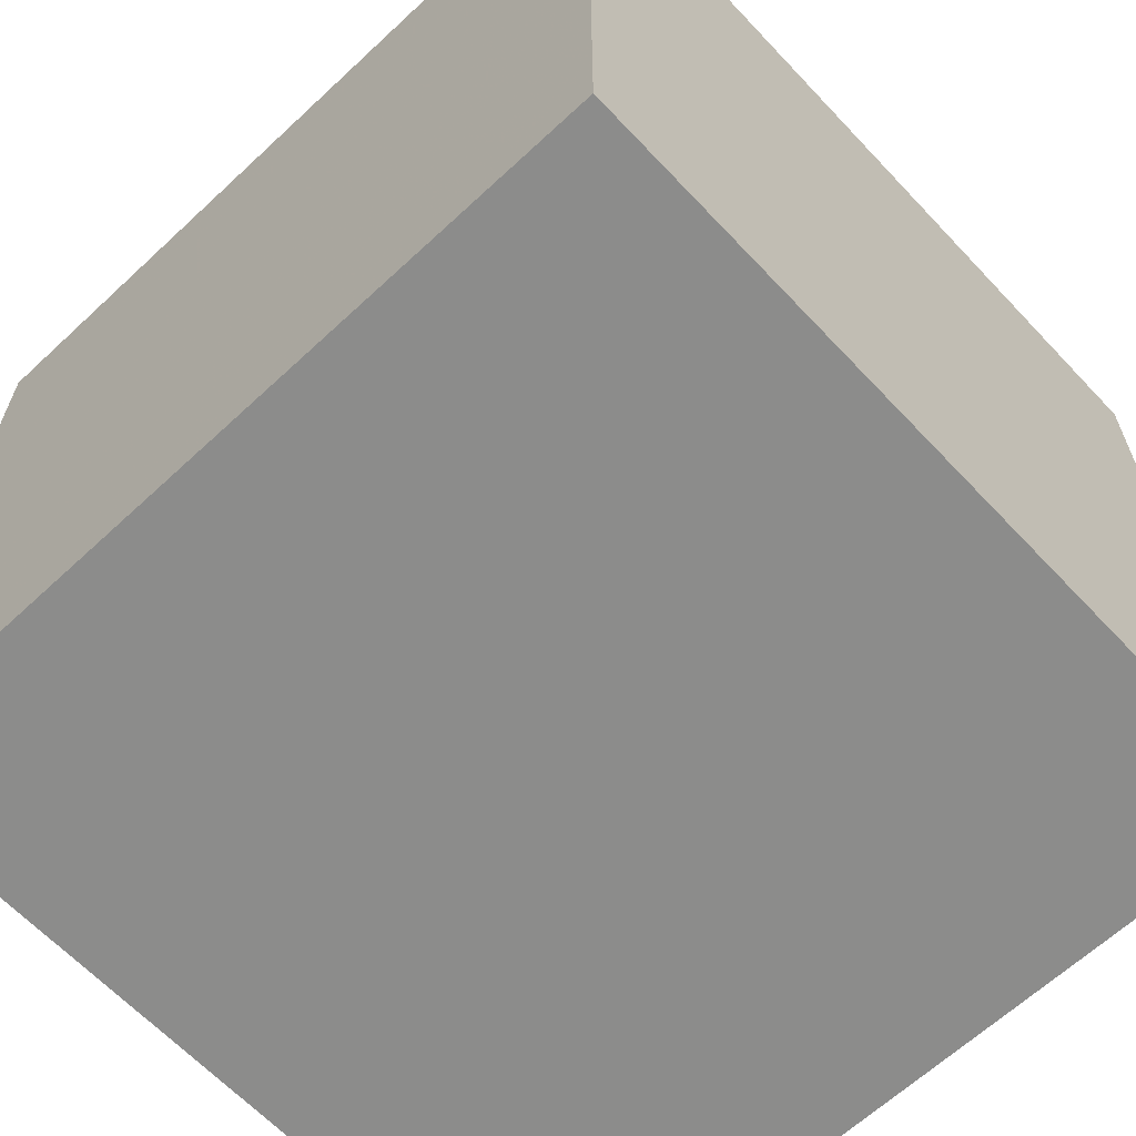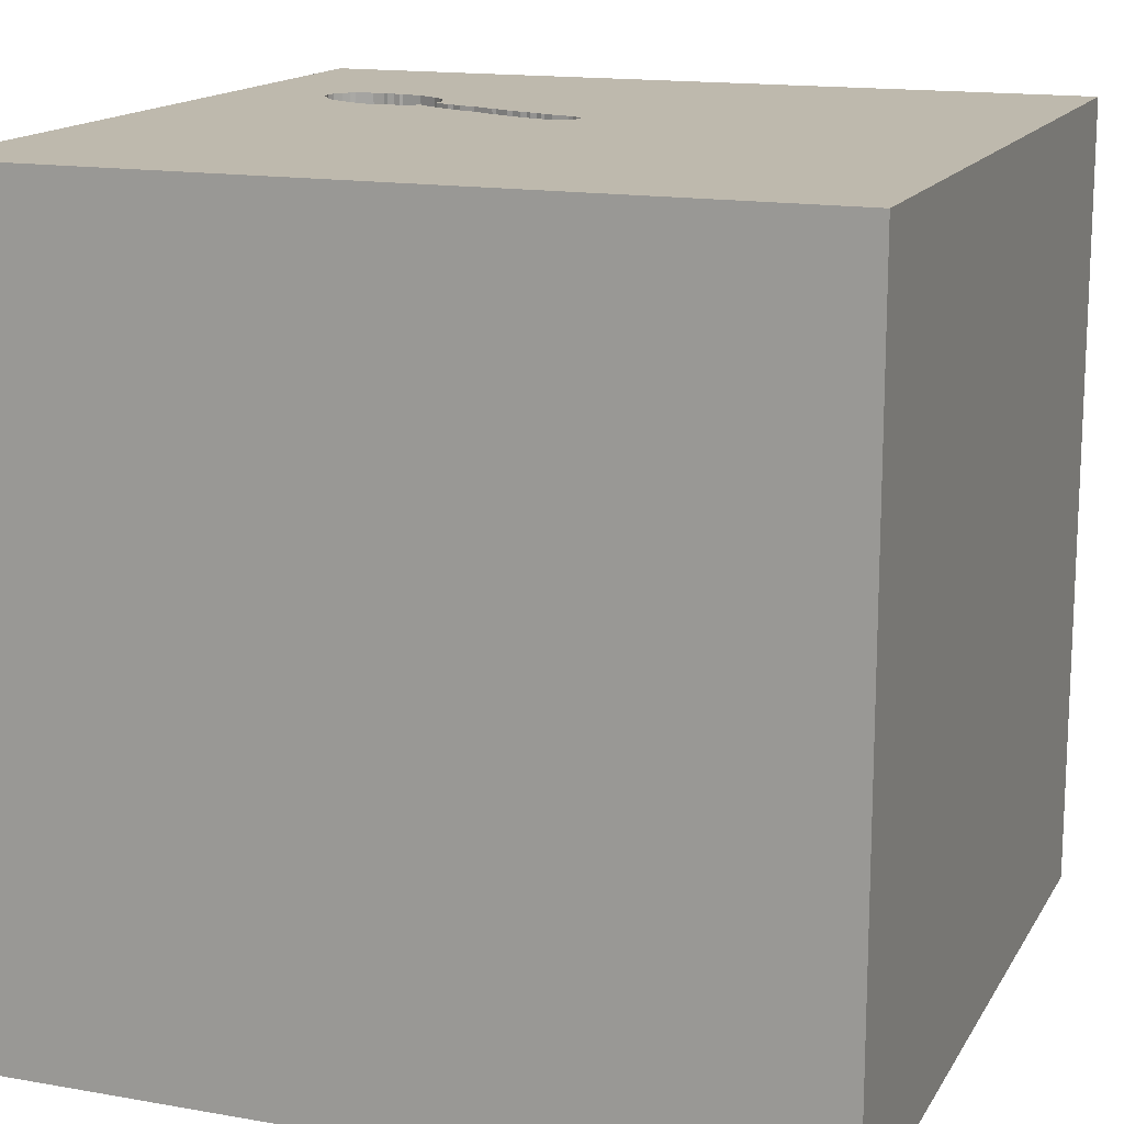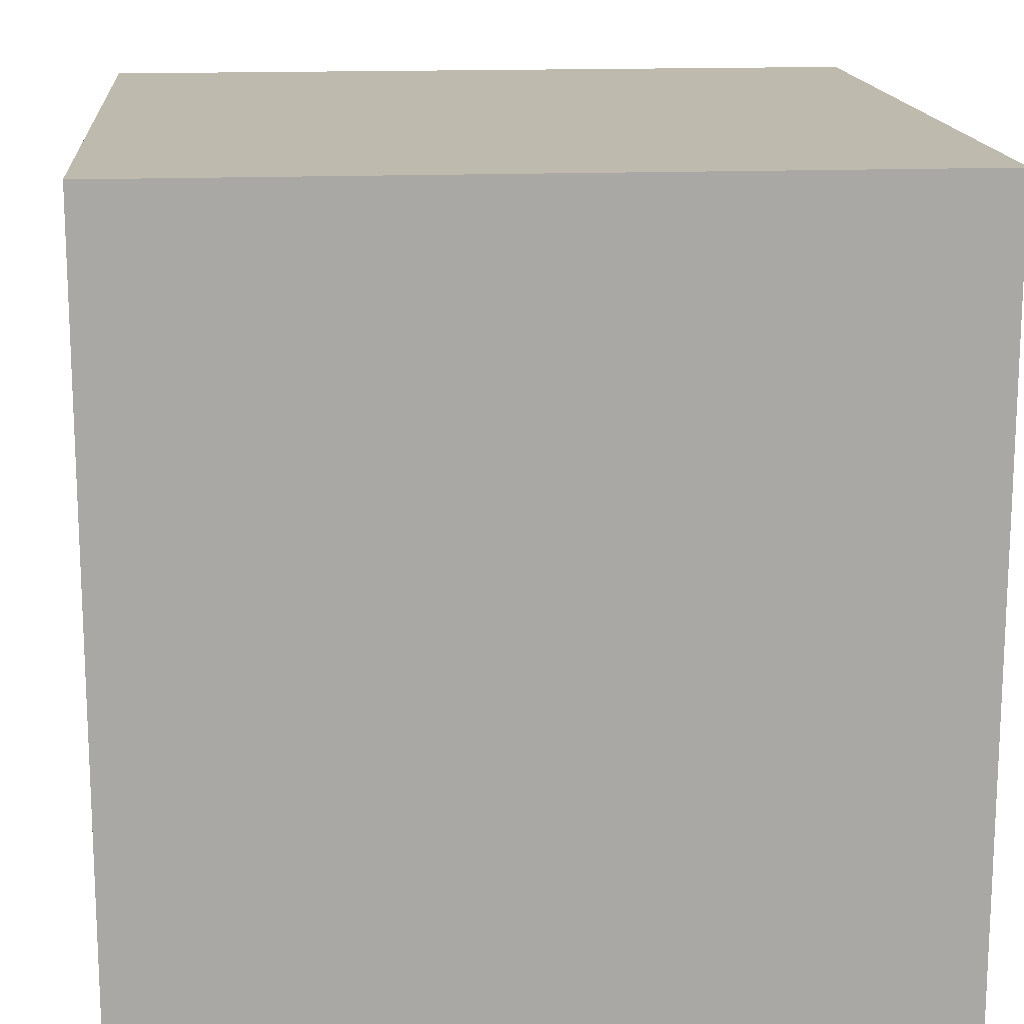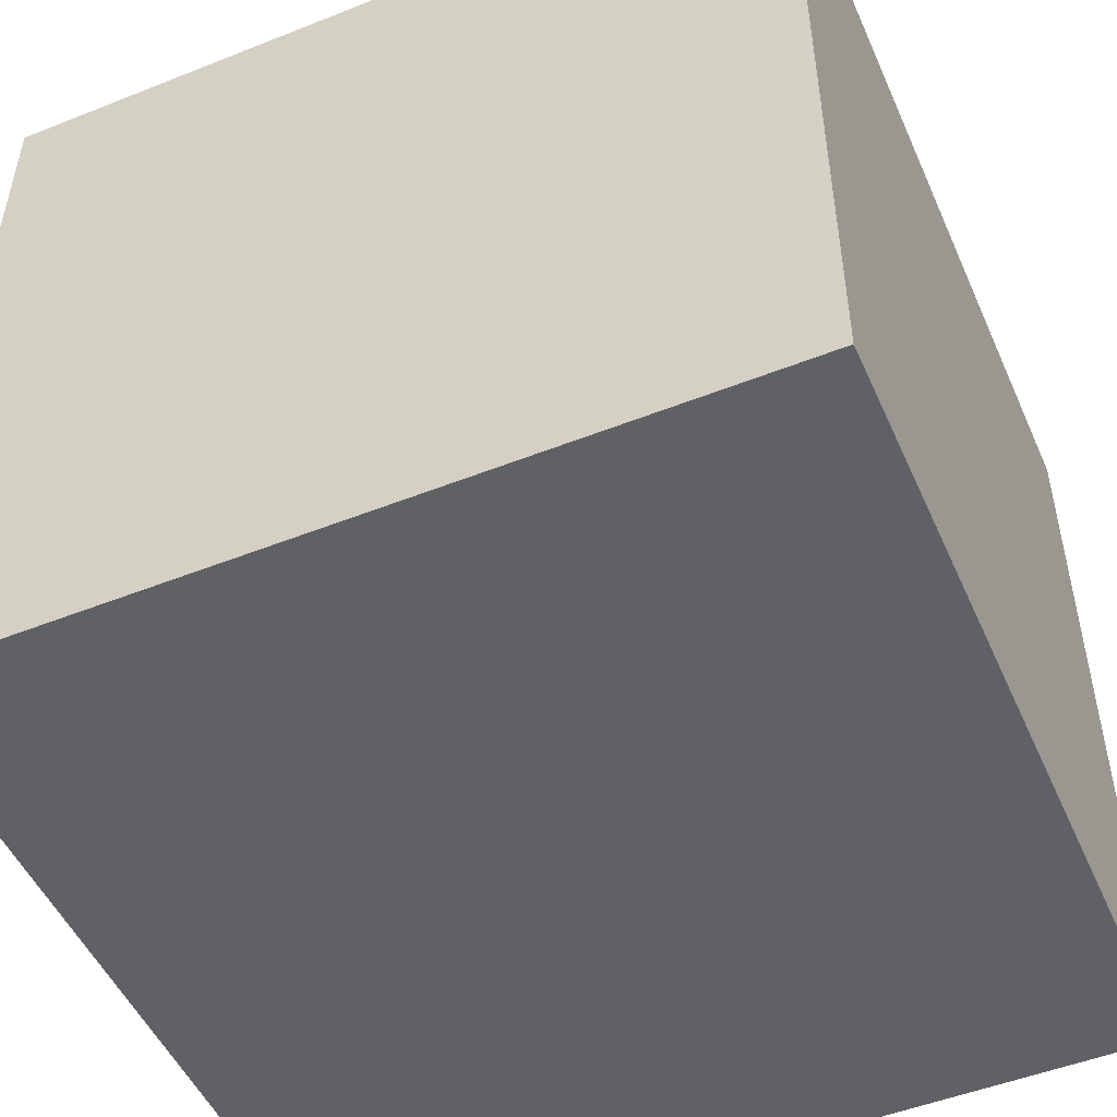
<metadata>
{"format":"obj","ext":"obj","renderer":"f3d","projection":"perspective","resolution":1024,"background":"white","views":[{"elev":-64.1,"azim":-46.8,"up":"+Z"},{"elev":15.1,"azim":-69.4,"up":"+Y"},{"elev":15.5,"azim":-4.9,"up":"+Z"},{"elev":-50.4,"azim":-156.5,"up":"+Y"}]}
</metadata>
<code>
o spoon_164
v 0.4771 1.5 -0.6518
v 0.4771 1.4 -0.6518
v 0.4075 1.5 -0.4795
v 0.4403 1.5 -0.5743
v 0.4403 1.4 -0.5743
v 0.2974 1.5 -0.2061
v 0.2974 1.4 -0.2061
v 0.3841 1.5 -0.6574
v -0.6771 0.5078 -1.5
v -0.7292 0.1562 1.5
v -0.8757 -0.7161 -1.5
v -0.8854 -1.5 1.25
v -1.068 -1.5 -0.3906
v -0.6771 1.5 -0.9766
v -0.9245 1.5 -0.1432
v -0.931 1.5 0.9212
v -0.8333 -1.12 1.5
v 0.3484 1.5 -0.8096
v 0.5106 1.5 -1.095
v 0.5106 1.4 -1.095
v 0.2639 1.5 -0.134
v 0.3126 1.5 -0.2567
v 0.6375 1.5 -0.7307
v 0.6375 1.4 -0.7307
v 0.1823 -0.7812 1.5
v 0.4167 0.4687 1.5
v 0.4167 -0.1562 1.5
v 0.5534 0.9017 -1.5
v 0.1693 1.152 1.5
v 0.8008 -0.2507 -1.5
v 0.4167 -1.5 0.599
v 0.4687 -1.5 -0
v 0.05208 -1.5 1.042
v 0.1562 -1.5 -0.4427
v -0.1562 -1.5 -1.5
v 0.1823 -1.5 -1.211
v 0.1302 -1.5 1.5
v 0.1172 1.5 -0.7747
v 0.3721 1.5 -0.65
v -0.1302 1.5 -1.5
v 0.1042 1.5 1.5
v 0.291 1.5 -0.5072
v -0.08464 -1.165 -1.5
v 0.625 -1.224 1.5
v 0.3638 1.5 -0.9003
v 0.3782 1.5 -0.7019
v 0.3782 1.4 -0.7019
v 0.6793 1.5 -1.08
v 0.1256 1.5 -0.0786
v 0.1256 1.4 -0.0786
v 0.4075 1.4 -0.4795
v 0 0.4687 1.5
v -0.1042 -0.1562 1.5
v -0.2083 1.224 -1.5
v -0.1562 -1.5 -0.8333
v -0.1562 -1.5 0.1823
v 0.05859 1.5 0.7292
v -0.05208 1.5 0.05208
v 0.6878 1.5 -1.063
v 0.6878 1.4 -1.063
v 0.2784 1.5 -0.463
v 0.2784 1.4 -0.463
v 0.1556 1.5 -0.2049
v 0.1556 1.4 -0.2049
v 0.1401 1.5 -0.03616
v 0.1401 1.4 -0.03616
v 0.6856 1.5 -0.8382
v 0.4933 1.5 -1.091
v 0.4933 1.4 -1.091
v 0.2027 1.5 -0.3168
v 0.2027 1.4 -0.3168
v 0.282 1.5 -0.4867
v 0.6997 1.5 -0.9149
v 0.3335 1.5 -0.3062
v 0.6948 1.5 -0.8771
v 1.25 0.2083 1.5
v 1.5 1.5 1.5
v 1.068 -1.5 0.1823
v 1.5 -1.5 1.5
v 1.074 -1.5 -0.3255
v 1.042 -1.5 0.625
v 0.9961 1.5 -0.9375
v 1.081 1.5 0.8724
v 1.029 -0.2865 1.5
v 0.6558 1.5 -1.102
v 0.6558 1.4 -1.102
v 0.1755 1.5 -0.2371
v 0.1755 1.4 -0.2371
v 0.2605 1.5 -0.4221
v 0.2605 1.4 -0.4221
v 0.7031 1.5 -0.9982
v 0.3484 1.4 -0.8096
v 0.6231 1.5 -0.7135
v 0.1258 1.5 -0.09701
v 0.301 1.5 -0.2298
v 0.301 1.4 -0.2298
v 0.4006 1.5 -0.9777
v 0.4006 1.4 -0.9777
v 0.4439 1.5 -1.047
v 0.4439 1.4 -1.047
v 0.311 1.5 -0.2459
v 0.3638 1.4 -0.9003
v -0.3516 1.016 1.5
v -0.5208 -1.5 -1.042
v -0.5729 -1.5 0.5208
v -0.5339 -1.5 -0.2083
v -0.4948 0.5208 1.5
v -0.5208 -0.5729 1.5
v -1.5 -0.8594 1.042
v -1.5 0.1823 -1.094
v -1.5 0.1823 0.4818
v -1.5 0.4427 -0.1562
v -1.5 0.2214 1.172
v -1.5 0.625 -0.625
v -1.5 -0.1042 -1.5
v -1.5 0.1302 1.5
v -1.5 0 -0.4687
v -1.5 1.042 0.4167
v -1.5 1.185 -0.1823
v -1.5 1.5 1.5
v -1.5 1.5 -1.5
v -1.5 -0.5469 0.5208
v -1.5 -0.4427 0.07812
v -1.5 -0.4687 -0.4297
v -1.5 -1.5 0.1562
v -1.5 -1.5 1.5
v -1.5 -1.5 -1.5
v -1.5 0.625 -1.198
v -1.5 0.9375 0.8724
v -1.5 1.5 -0.1302
v -1.5 -1.003 -0.8333
v -1.5 -1.12 0.2604
v -1.5 -1.302 0.7552
v -1.5 -1.198 -0.3906
v -1.5 -0.4167 1.198
v -1.5 -0.3125 -1.055
v 0.311 1.4 -0.2459
v 0.6979 1.5 -0.942
v 0.6979 1.4 -0.942
v 0.1884 1.5 -0.00622
v 0.1884 1.4 -0.00622
v 0.4439 1.5 -0.5981
v 0.2734 1.5 -0.1523
v 0.291 1.4 -0.5072
v 0.7031 1.4 -0.9982
v 0.7036 1.5 -0.9571
v 0.4636 1.5 -1.061
v 0.4636 1.4 -1.061
v 0.2421 1.5 -0.05092
v 0.7036 1.4 -0.9571
v 0.2828 1.5 -0.1705
v 0.625 -0.7292 1.5
v 0.6771 -1.5 -0.625
v 0.638 -1.5 1.198
v 1.5 -1.5 -1.5
v 0.5208 1.5 -0.6528
v 0.8333 1.5 -1.5
v 0.625 1.5 -1.25
v 0.5204 1.5 -1.105
v 0.6462 1.5 -0.07161
v 0.9115 -1.12 -1.5
v 0.5009 1.5 -0.6482
v 0.5009 1.4 -0.6482
v 0.4203 1.5 -0.5421
v 0.6088 1.5 -0.6964
v 0.6088 1.4 -0.6964
v 0.2014 1.5 -0.3027
v 0.2014 1.4 -0.3027
v 0.3581 1.5 -0.7747
v 0.1258 1.4 -0.097
v 0.5858 1.5 -0.6773
v 0.5858 1.4 -0.6773
v 0.1791 1.5 -0.2608
v 0.1791 1.4 -0.2608
v 0.2511 1.5 -0.07137
v 0.2511 1.4 -0.07137
v 0.5487 1.5 -0.6594
v 0.5487 1.4 -0.6594
v 1.5 -0.9668 -0.7894
v 1.5 0.8675 0.3874
v 1.5 0.9863 -0.8805
v 1.5 -0.1302 -1.5
v 1.5 -0.03255 -0.8203
v 1.5 0.1302 1.5
v 1.5 0.09115 1.25
v 1.5 -0.2995 0.4167
v 1.5 -1.5 -0.1302
v 1.5 1.5 -1.5
v 1.5 1.5 0.1302
v 1.5 -1.032 0.7975
v 0.3964 1.5 -0.6832
v 0.3964 1.4 -0.6832
v 0.6793 1.4 -1.08
v 0.4702 1.5 -1.072
v 0.366 1.5 -0.3826
v 0.366 1.4 -0.3826
v -1.25 -0.8854 1.5
v -1.172 0.5078 1.5
v -1.198 -0.2344 1.5
v -1.198 -1.5 -0.8333
v -1.211 -1.5 0.2604
v -1.12 -1.5 0.8333
v 0.2865 1.5 -0.497
v 0.6236 1.5 -1.122
v 0.6236 1.4 -1.122
v 0.3335 1.4 -0.3062
v 0.6918 1.5 -0.8901
v 0.6918 1.4 -0.8901
v 0.6764 1.5 -0.7994
v 0.6764 1.4 -0.7994
v -0.4167 -1.5 1.198
v -0.2604 -1.211 1.5
v 0.3841 1.4 -0.6574
v 0.1348 1.5 -0.1348
v 0.152 1.5 -0.1811
v 0.152 1.4 -0.1811
v 0.1339 1.5 -0.131
v 0.4439 1.4 -0.5981
v 0.6091 1.5 -1.125
v 0.35 1.5 -0.3534
v 0.8594 0.625 1.5
v 0.2639 1.4 -0.134
v 0.1787 1.5 -0.008526
v 0.1787 1.4 -0.008526
v 0.282 1.4 -0.4867
v 0.3673 1.5 -0.3967
v 0.142 1.5 -0.165
v 0.5293 1.5 -1.113
v 0.5293 1.4 -1.113
v 0.2841 1.5 -0.1846
v 0.2841 1.4 -0.1846
v 0.5945 1.5 -1.129
v 0.5945 1.4 -1.129
v 0.6948 1.4 -0.8771
v 0.3721 1.4 -0.65
v 0.3371 1.5 -0.33
v 0.3371 1.4 -0.33
v 0.6997 1.4 -0.9149
v 0.3873 1.5 -0.6926
v 0.2421 1.4 -0.05092
v 0.3146 1.5 -0.2697
v 0.3146 1.4 -0.2697
v 0.4702 1.4 -1.072
v 0.142 1.4 -0.165
v 0.3476 1.5 -0.8323
v 0.3476 1.4 -0.8323
v 0.2145 1.5 -0.01234
v 0.2145 1.4 -0.01234
v 0.3673 1.4 -0.3967
v 0.1594 1.5 -0.02234
v 0.4203 1.4 -0.5421
v 0.2828 1.4 -0.1705
f 109 133 126
f 133 125 126
f 17 197 126
f 125 202 126
f 202 12 126
f 126 135 109
f 126 212 17
f 197 199 126
f 116 135 126
f 125 201 202
f 12 211 126
f 37 212 126
f 199 116 126
f 133 132 125
f 211 37 126
f 109 132 133
f 17 199 197
f 116 113 135
f 202 211 12
f 212 108 17
f 201 105 202
f 211 33 37
f 135 122 109
f 109 122 132
f 132 134 125
f 17 108 199
f 199 198 116
f 202 105 211
f 37 44 212
f 113 122 135
f 134 127 125
f 125 13 201
f 113 111 122
f 122 123 132
f 127 13 125
f 105 33 211
f 212 25 108
f 108 10 199
f 120 113 116
f 201 106 105
f 33 154 37
f 79 44 37
f 44 25 212
f 198 120 116
f 134 131 127
f 13 106 201
f 154 79 37
f 199 10 198
f 111 123 122
f 123 134 132
f 127 200 13
f 105 56 33
f 25 53 108
f 53 10 108
f 120 129 113
f 123 124 134
f 106 56 105
f 31 154 33
f 44 152 25
f 129 111 113
f 56 31 33
f 10 107 198
f 124 131 134
f 53 107 10
f 111 112 123
f 25 27 53
f 200 104 13
f 31 81 154
f 152 27 25
f 107 120 198
f 129 118 111
f 123 117 124
f 104 106 13
f 81 79 154
f 53 52 107
f 107 103 120
f 112 117 123
f 106 34 56
f 56 32 31
f 79 152 44
f 124 136 131
f 127 104 200
f 152 84 27
f 118 112 111
f 117 136 124
f 136 127 131
f 104 55 106
f 31 78 81
f 79 84 152
f 27 52 53
f 52 103 107
f 55 34 106
f 34 32 56
f 32 78 31
f 27 26 52
f 118 119 112
f 112 114 117
f 120 118 129
f 34 153 32
f 84 26 27
f 117 110 136
f 136 115 127
f 11 35 127
f 35 104 127
f 84 221 26
f 52 29 103
f 103 41 120
f 57 16 120
f 114 110 117
f 11 127 115
f 43 35 11
f 104 36 55
f 32 80 78
f 26 29 52
f 57 120 41
f 15 120 16
f 120 130 118
f 153 80 32
f 78 79 81
f 185 79 190
f 79 184 84
f 15 130 120
f 130 119 118
f 119 114 112
f 110 115 136
f 55 36 34
f 78 187 79
f 185 184 79
f 184 76 84
f 76 221 84
f 29 41 103
f 114 128 110
f 9 11 115
f 35 36 104
f 36 153 34
f 190 79 187
f 186 185 190
f 58 15 16
f 30 11 9
f 30 43 11
f 179 190 187
f 179 186 190
f 221 29 26
f 58 16 57
f 38 58 94
f 119 121 114
f 114 121 128
f 80 187 78
f 221 77 29
f 160 58 57
f 160 21 175
f 160 175 149
f 49 94 58
f 160 149 247
f 65 49 58
f 58 160 247
f 58 247 140
f 223 250 65
f 223 65 58
f 140 223 58
f 38 94 214
f 38 214 227
f 63 87 173
f 173 167 38
f 38 227 215
f 38 215 63
f 63 173 38
f 38 15 58
f 128 115 110
f 28 30 9
f 183 186 179
f 183 180 186
f 180 185 186
f 160 22 101
f 143 21 160
f 6 230 151
f 151 143 160
f 160 101 95
f 6 151 160
f 160 95 6
f 94 217 214
f 38 167 70
f 72 38 70
f 89 61 72
f 70 89 72
f 155 80 153
f 181 180 183
f 76 77 221
f 74 241 22
f 74 22 160
f 72 203 42
f 38 72 42
f 130 121 119
f 161 35 43
f 35 155 36
f 36 155 153
f 184 77 76
f 77 41 29
f 220 236 74
f 220 74 160
f 42 39 38
f 14 130 15
f 128 121 115
f 30 161 43
f 161 155 35
f 77 184 185
f 83 57 41
f 83 160 57
f 195 220 160
f 160 164 3
f 226 195 160
f 160 3 226
f 8 191 239
f 239 46 39
f 39 8 239
f 38 14 15
f 14 121 130
f 9 115 121
f 80 155 187
f 180 77 185
f 83 41 77
f 160 156 162
f 1 142 4
f 4 164 160
f 160 162 1
f 160 1 4
f 169 39 46
f 179 187 155
f 160 82 23
f 23 93 165
f 160 23 165
f 177 156 160
f 160 165 171
f 171 177 160
f 38 39 169
f 38 169 18
f 38 18 245
f 38 245 45
f 28 9 54
f 75 67 209
f 73 207 75
f 209 23 82
f 82 73 75
f 75 209 82
f 38 45 97
f 19 159 158
f 68 19 158
f 38 97 99
f 158 38 99
f 99 147 194
f 194 68 158
f 158 99 194
f 82 138 73
f 158 159 228
f 158 228 232
f 85 48 158
f 204 85 158
f 158 232 219
f 158 219 204
f 158 48 59
f 146 138 82
f 82 158 59
f 82 59 91
f 91 146 82
f 157 158 82
f 157 38 158
f 40 14 38
f 40 54 9
f 40 28 54
f 189 180 181
f 189 160 83
f 188 82 160
f 157 40 38
f 40 121 14
f 40 9 121
f 157 28 40
f 188 28 157
f 188 30 28
f 182 161 30
f 182 183 179
f 188 181 183
f 188 189 181
f 189 77 180
f 189 83 77
f 188 160 189
f 188 157 82
f 188 182 30
f 182 155 161
f 182 179 155
f 188 183 182
f 24 246 92
f 24 102 246
f 92 166 24
f 92 246 18
f 24 210 102
f 45 245 246
f 246 102 45
f 92 178 166
f 24 166 93
f 93 23 24
f 245 18 246
f 92 18 169
f 169 46 92
f 210 24 209
f 98 102 210
f 178 92 2
f 172 166 178
f 165 93 166
f 23 209 24
f 47 92 46
f 209 67 210
f 102 98 45
f 210 208 98
f 2 163 178
f 92 47 2
f 171 165 166
f 166 172 171
f 172 178 171
f 46 239 47
f 67 75 234
f 234 210 67
f 97 45 98
f 210 234 208
f 148 98 208
f 163 2 162
f 178 163 177
f 2 47 192
f 177 171 178
f 239 191 192
f 192 47 239
f 98 100 97
f 75 207 208
f 208 234 75
f 98 148 100
f 139 148 208
f 1 162 2
f 163 162 156
f 156 177 163
f 192 213 2
f 191 8 192
f 99 97 100
f 207 73 208
f 100 148 99
f 139 20 148
f 208 238 139
f 142 1 2
f 2 218 142
f 213 192 8
f 2 213 218
f 238 208 73
f 147 99 148
f 145 20 139
f 243 148 20
f 139 238 73
f 73 138 139
f 8 39 213
f 213 235 218
f 194 147 148
f 148 243 194
f 145 60 20
f 150 145 139
f 20 69 243
f 138 146 139
f 4 142 218
f 218 5 4
f 235 213 39
f 5 218 235
f 91 59 60
f 60 145 91
f 60 86 20
f 145 150 91
f 150 139 146
f 69 20 68
f 243 69 194
f 39 42 235
f 5 235 251
f 193 86 60
f 205 20 86
f 146 91 150
f 19 68 20
f 68 194 69
f 164 4 5
f 5 251 164
f 144 235 42
f 144 251 235
f 59 48 193
f 193 60 59
f 48 85 86
f 86 193 48
f 20 205 233
f 85 204 205
f 205 86 85
f 159 19 20
f 20 229 159
f 42 203 144
f 51 251 144
f 229 20 233
f 219 232 233
f 233 205 219
f 204 219 205
f 229 228 159
f 251 51 164
f 225 144 203
f 203 72 225
f 225 51 144
f 232 228 229
f 229 233 232
f 3 164 51
f 72 61 225
f 225 62 51
f 51 249 3
f 62 225 61
f 62 249 51
f 226 3 249
f 61 89 62
f 249 62 90
f 249 196 226
f 90 62 89
f 90 196 249
f 195 226 196
f 237 196 90
f 220 195 196
f 196 237 220
f 89 70 71
f 71 90 89
f 71 237 90
f 237 236 220
f 71 70 167
f 237 71 206
f 74 236 237
f 237 206 74
f 168 71 167
f 242 206 71
f 71 168 242
f 167 173 168
f 206 242 74
f 96 242 168
f 174 168 173
f 241 74 242
f 242 96 137
f 168 174 96
f 22 241 242
f 242 137 22
f 137 96 101
f 96 174 88
f 173 87 88
f 88 174 173
f 137 101 22
f 95 101 96
f 231 96 88
f 87 63 88
f 6 95 96
f 96 7 6
f 96 231 7
f 88 64 231
f 64 88 63
f 7 231 6
f 64 252 231
f 230 6 231
f 64 216 252
f 151 230 231
f 231 252 151
f 63 215 216
f 216 64 63
f 222 252 216
f 215 227 216
f 143 151 252
f 252 222 143
f 216 244 222
f 244 216 227
f 21 143 222
f 170 222 244
f 244 227 214
f 214 217 244
f 222 176 21
f 170 176 222
f 170 244 217
f 217 94 170
f 175 21 176
f 50 176 170
f 176 240 175
f 176 50 240
f 94 49 50
f 50 170 94
f 149 175 240
f 50 66 240
f 240 248 149
f 49 65 66
f 66 50 49
f 224 240 66
f 247 149 248
f 248 240 224
f 65 250 66
f 250 223 224
f 224 66 250
f 140 247 248
f 248 141 140
f 141 248 224
f 223 140 224
f 141 224 140

</code>
